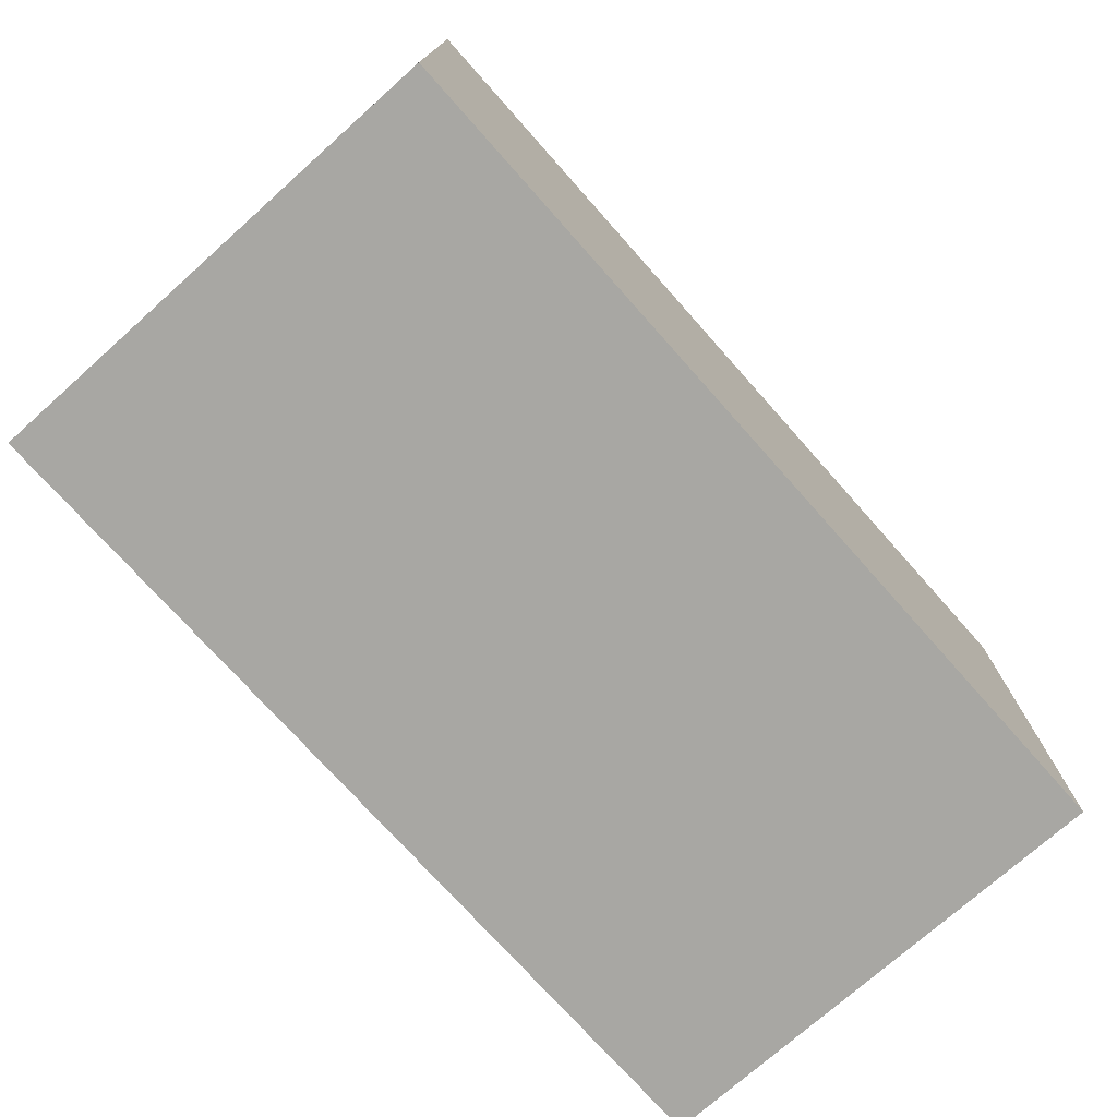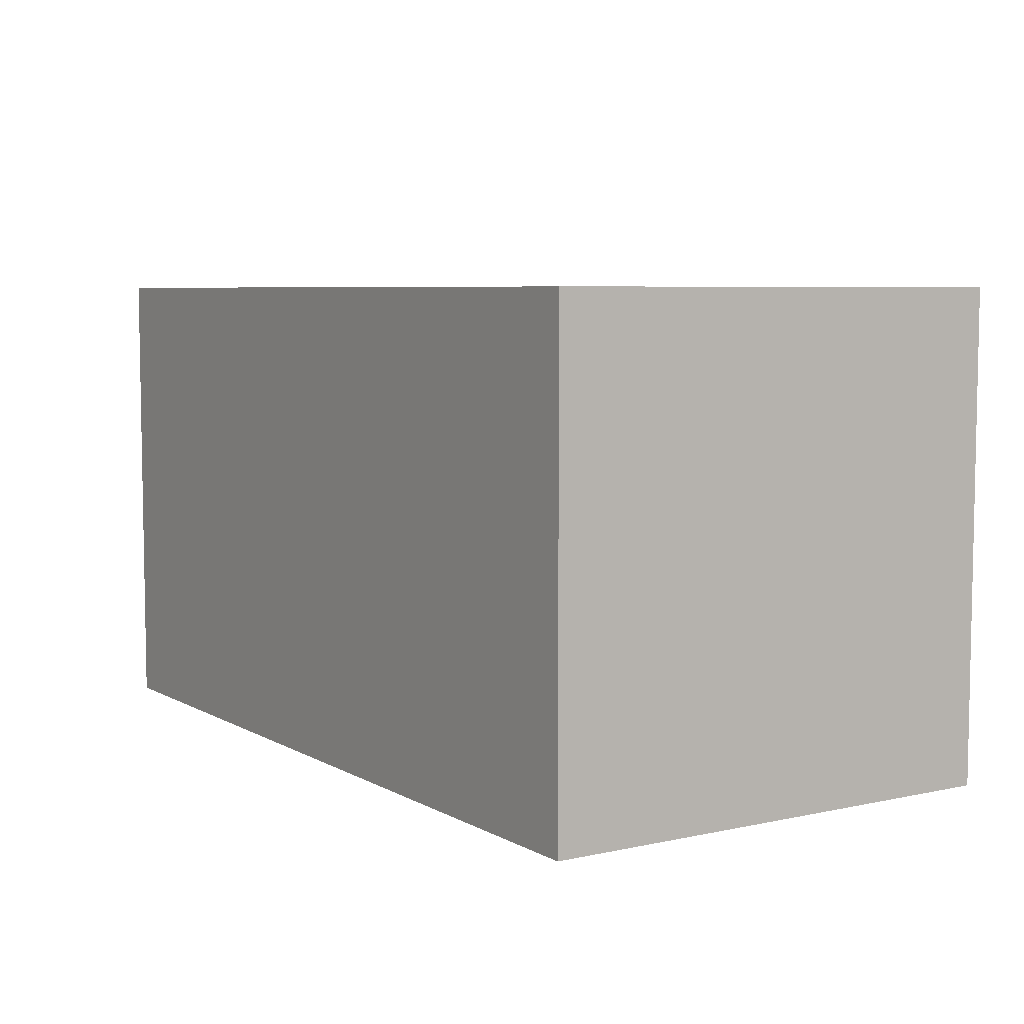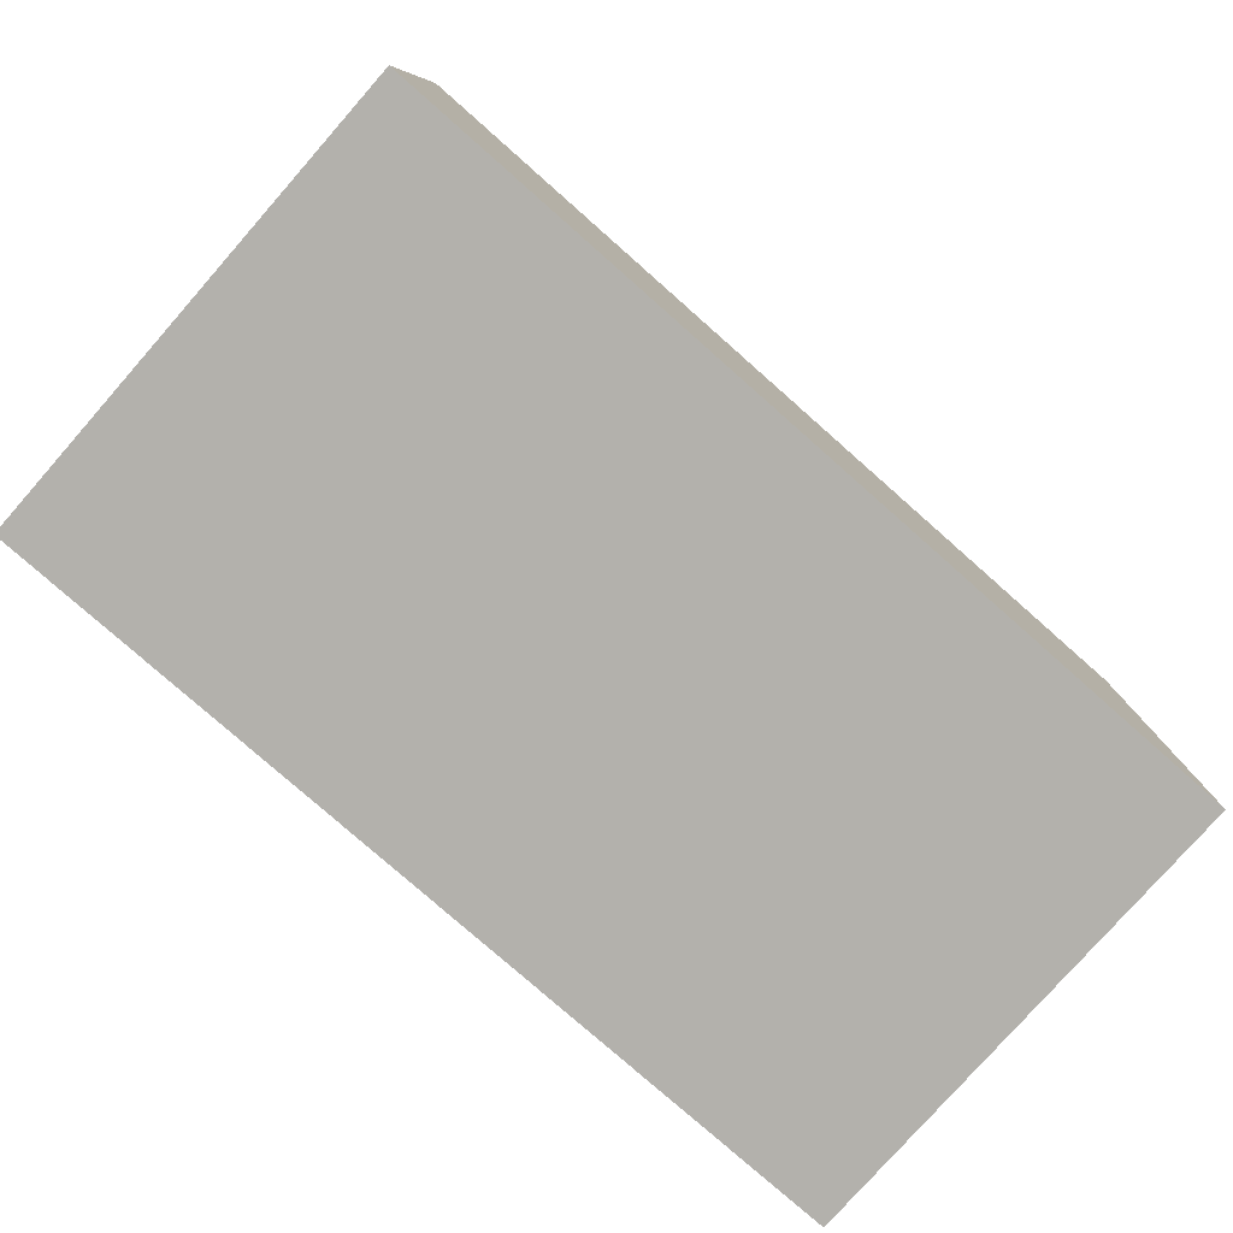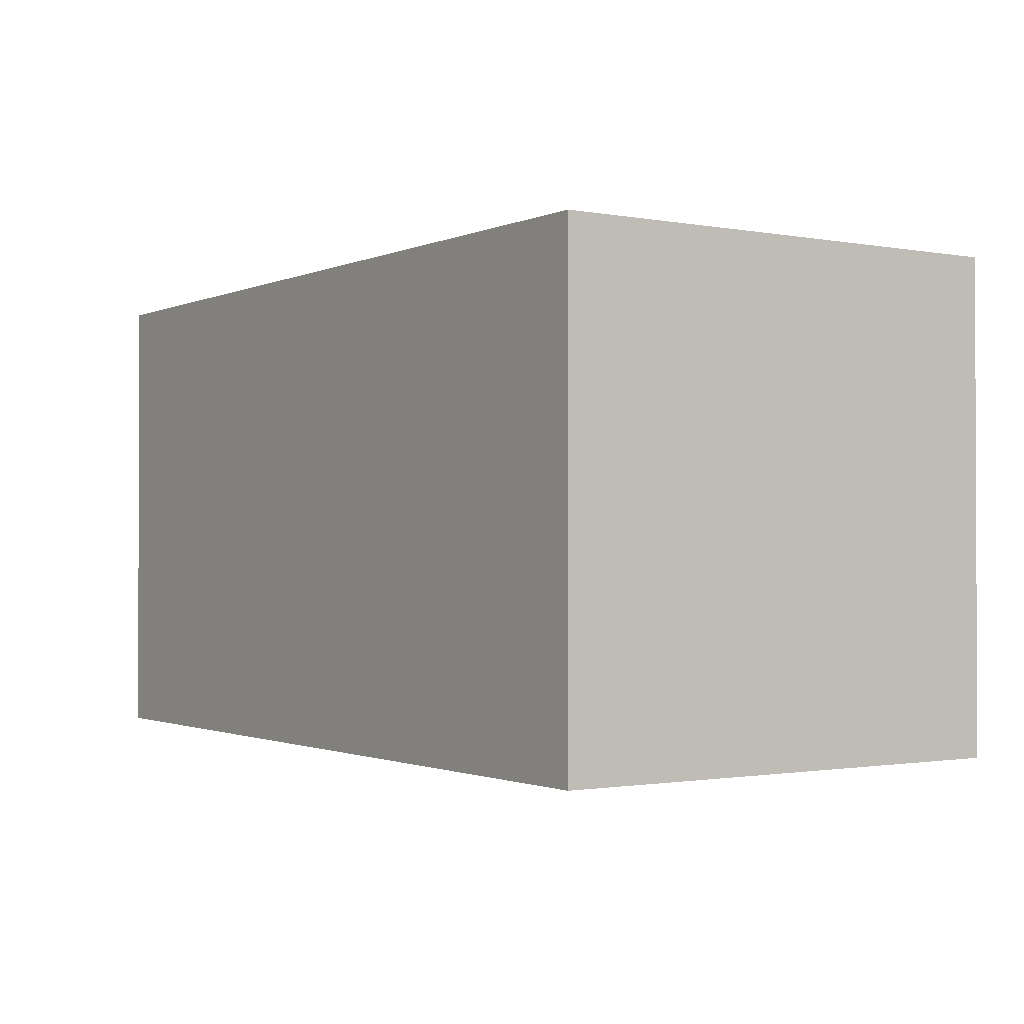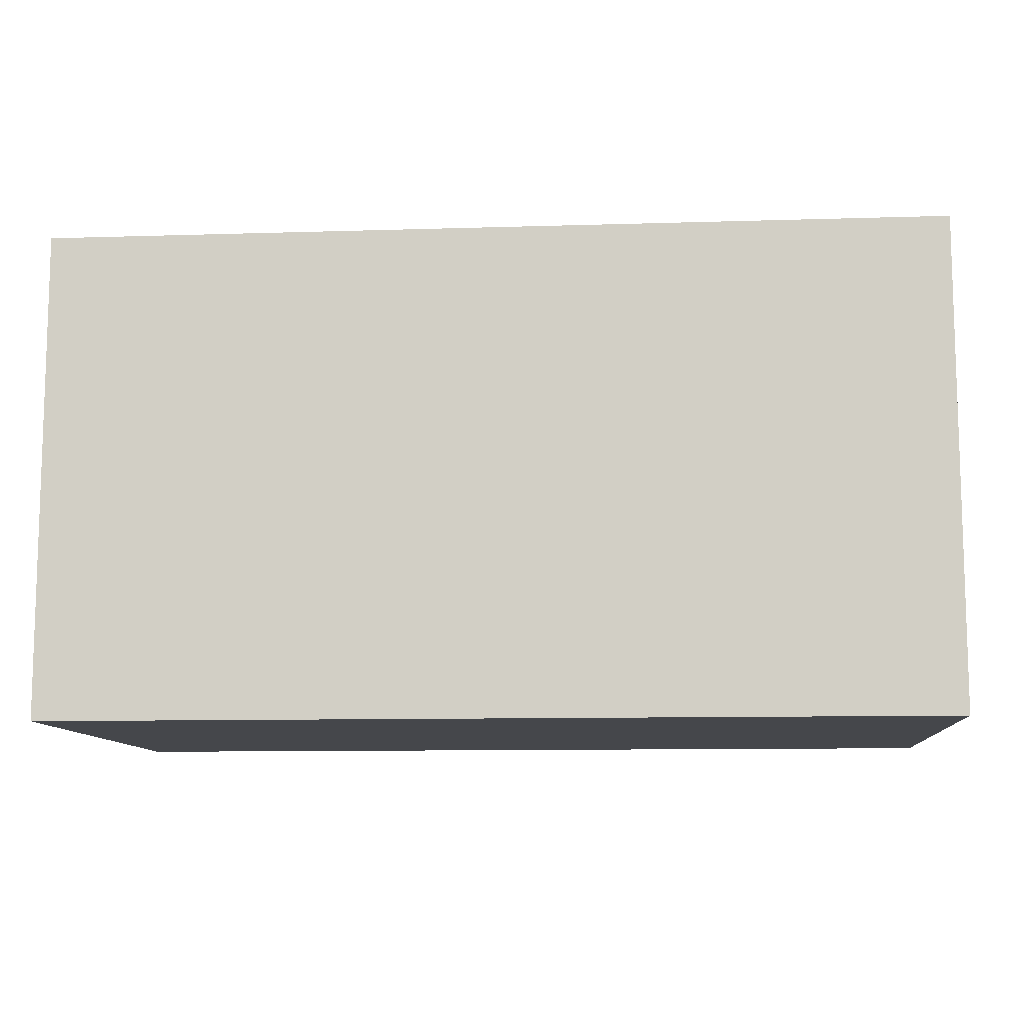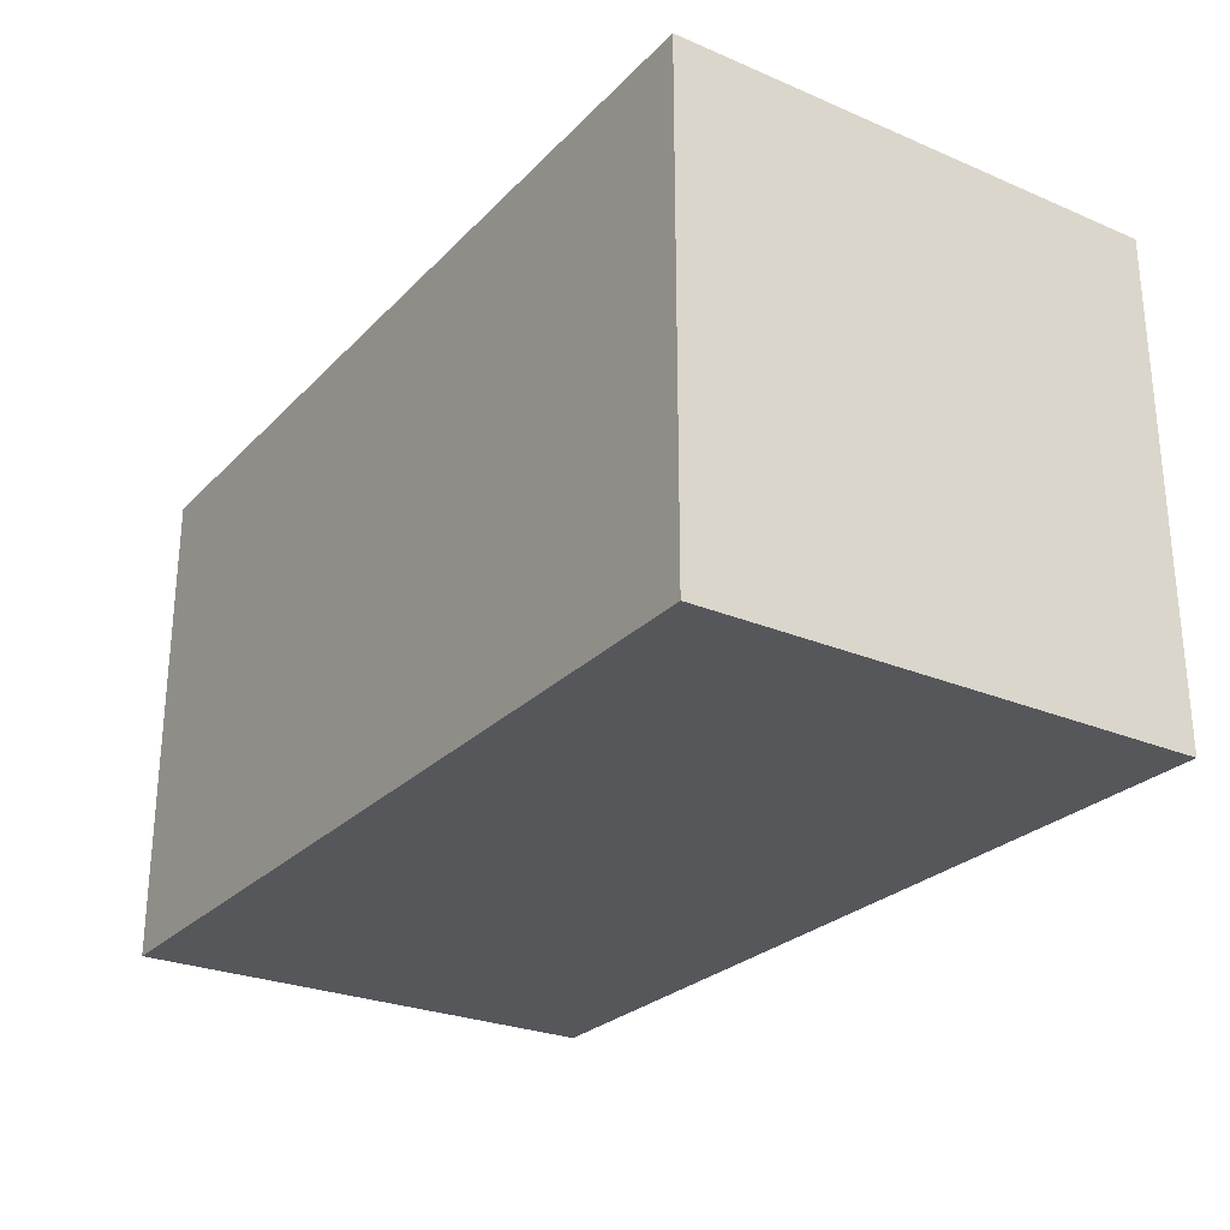
<metadata>
{"format":"obj","ext":"obj","renderer":"f3d","projection":"perspective","resolution":1024,"background":"white","views":[{"elev":-74.4,"azim":-48.3,"up":"+Y"},{"elev":6.3,"azim":57.1,"up":"+Y"},{"elev":-79.1,"azim":-41.4,"up":"+Z"},{"elev":-1.2,"azim":56.2,"up":"+Z"},{"elev":-10.3,"azim":4.5,"up":"+Z"},{"elev":-26.6,"azim":-123.5,"up":"+Z"}]}
</metadata>
<code>
g Rock_Block_m_02_Collider
v -0.5359 0.5825 -0.2912
v -0.5359 -0 0.2912
v -0.5359 0.5825 0.2912
v 0.5359 0.5825 -0.2912
v -0.5359 0 -0.2912
v 0.5359 0.5825 0.2912
v 0.5359 0 -0.2912
v 0.5359 -0 0.2912
f 1 2 3
f 4 5 1
f 6 7 4
f 3 8 6
f 5 8 2
f 4 3 6
f 1 5 2
f 4 7 5
f 6 8 7
f 3 2 8
f 5 7 8
f 4 1 3

</code>
